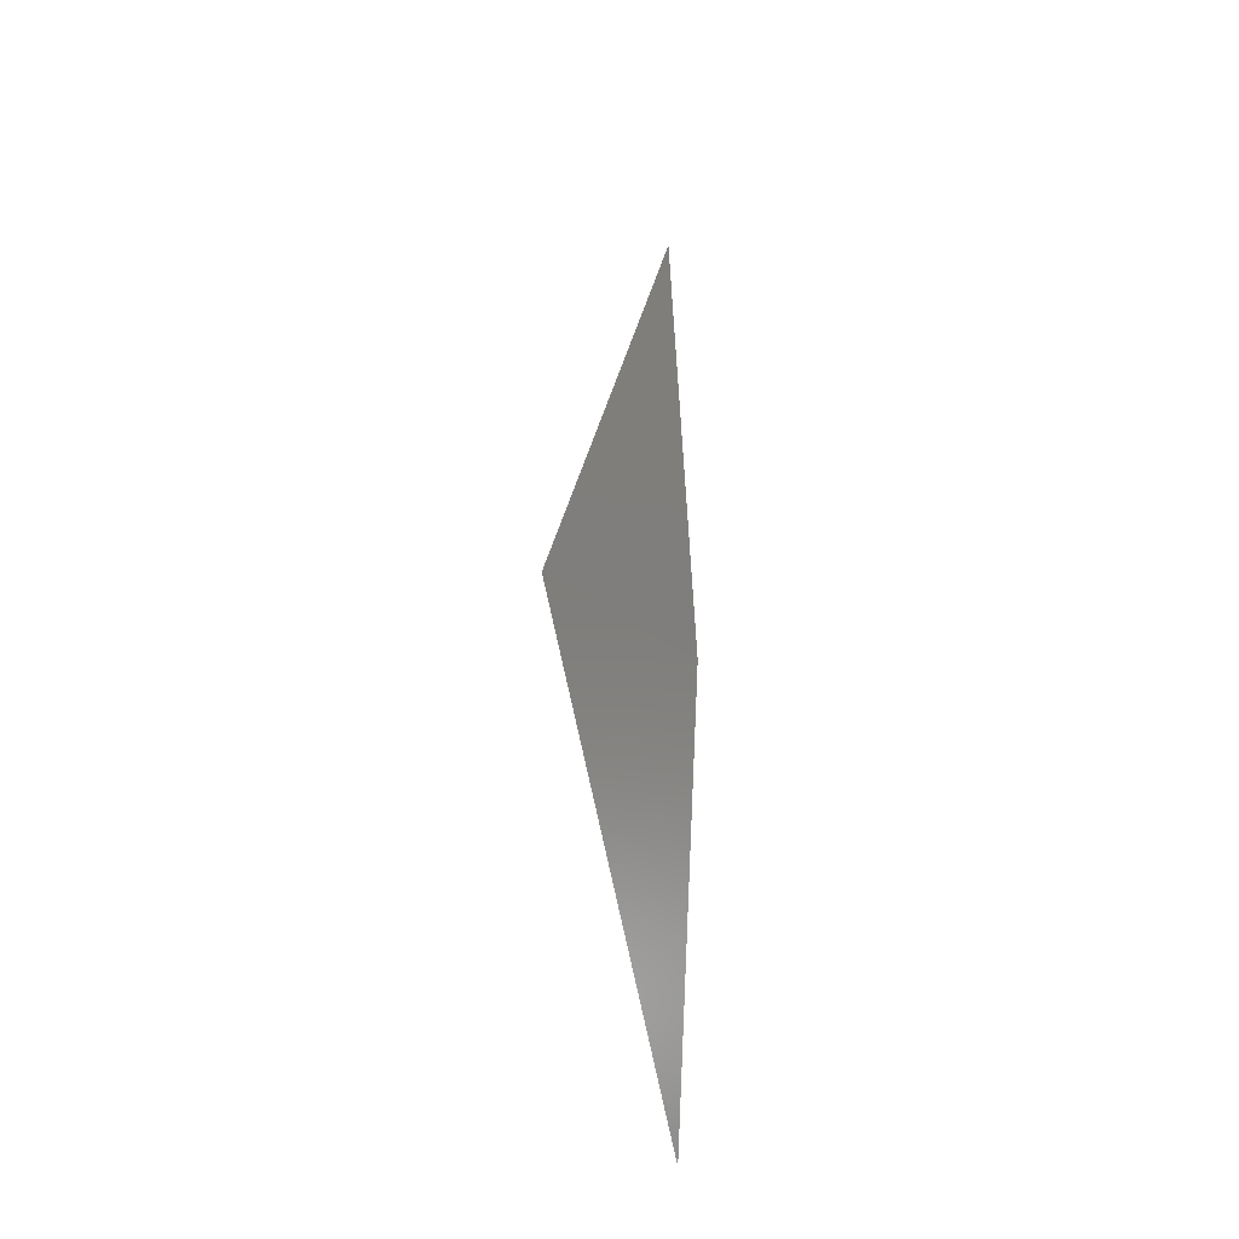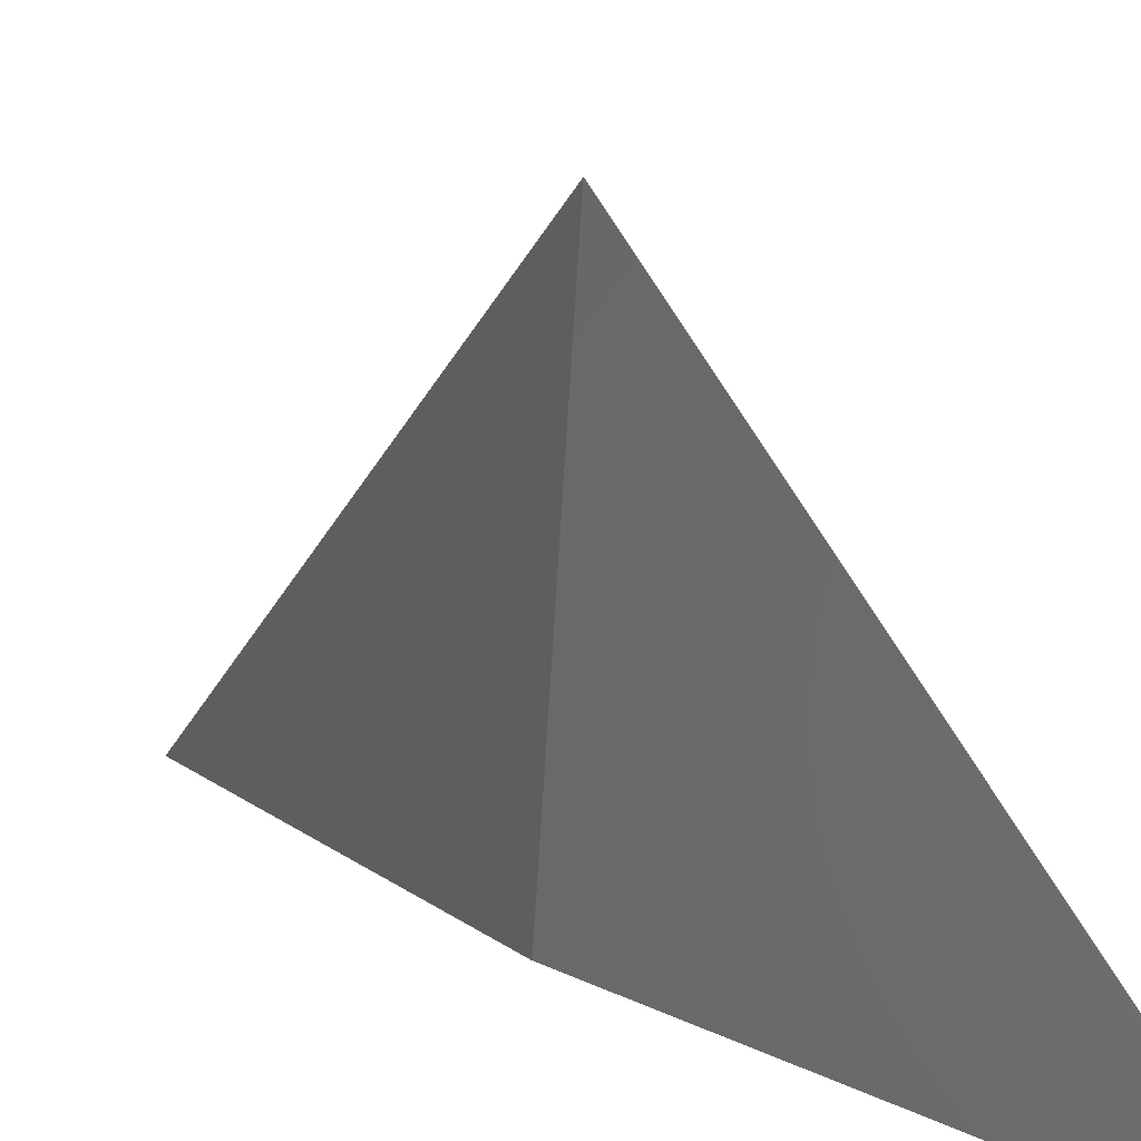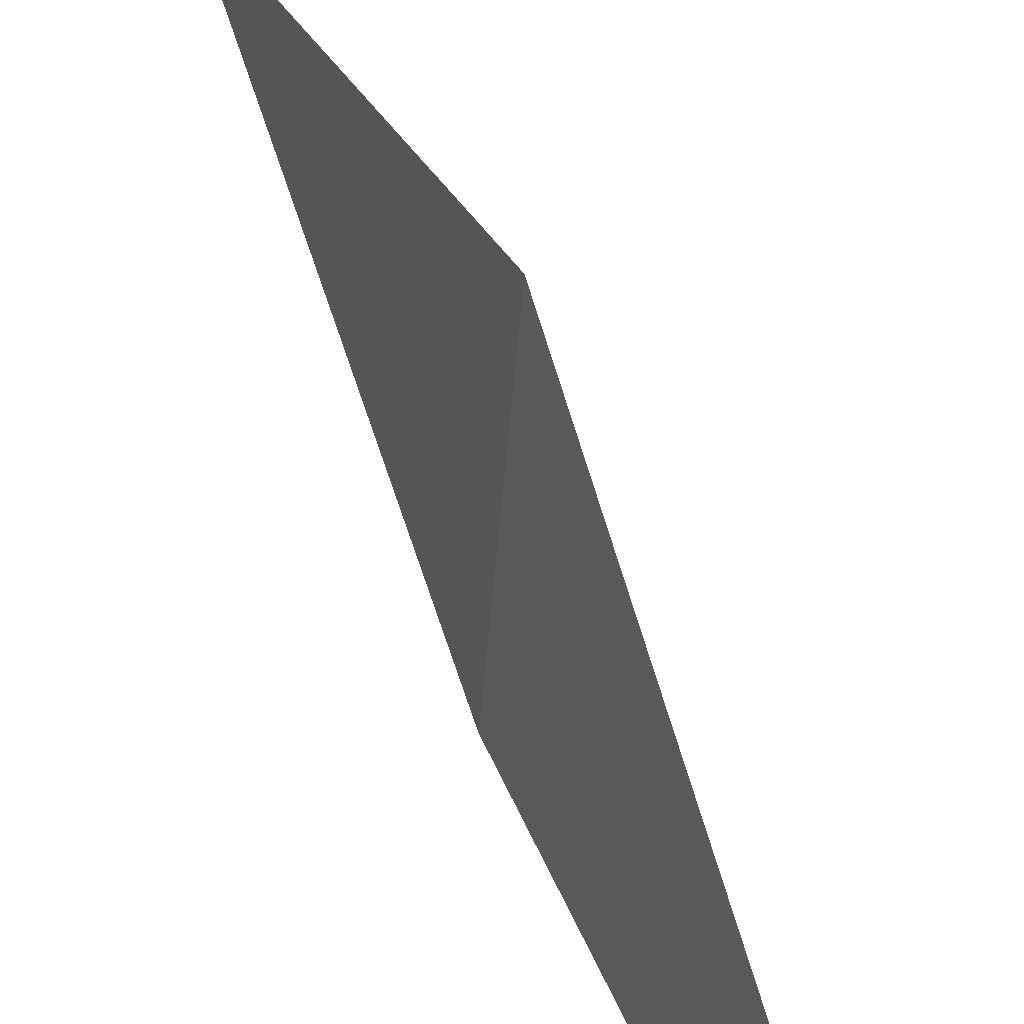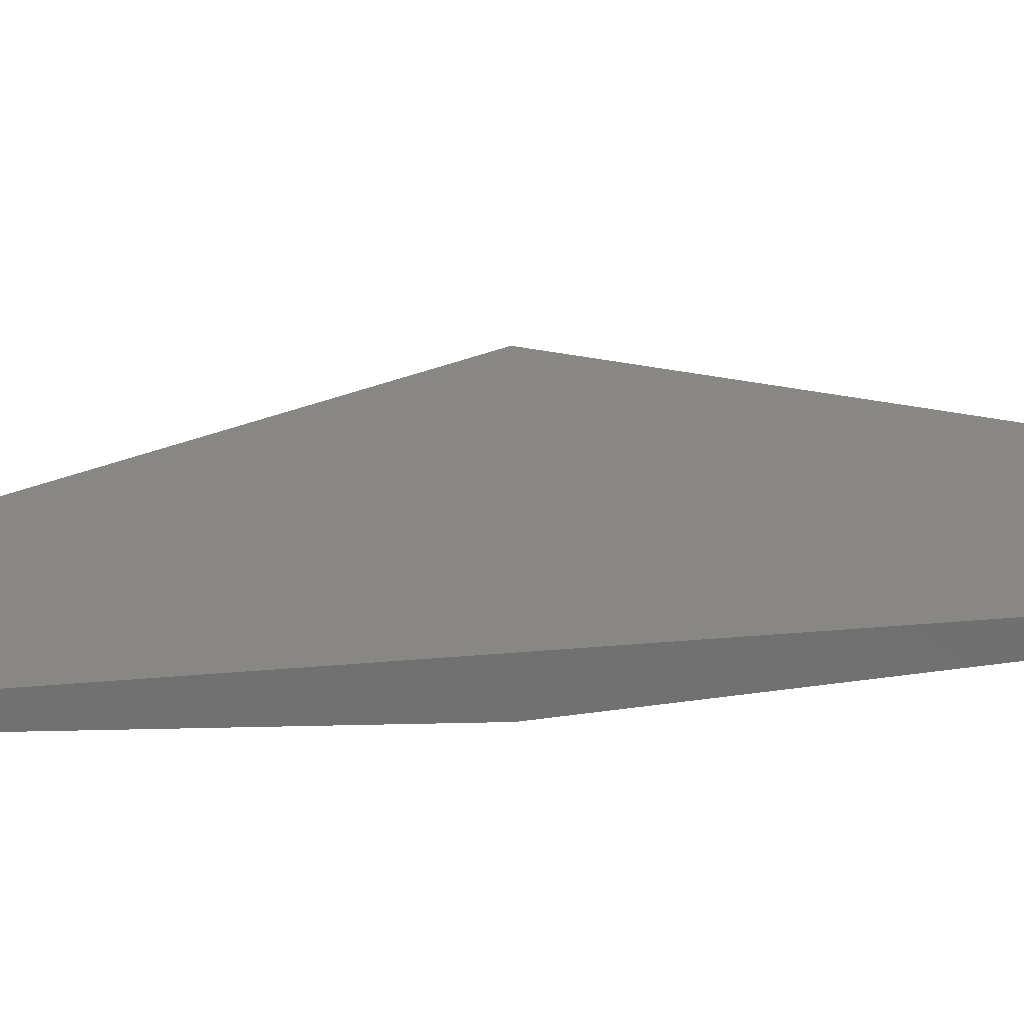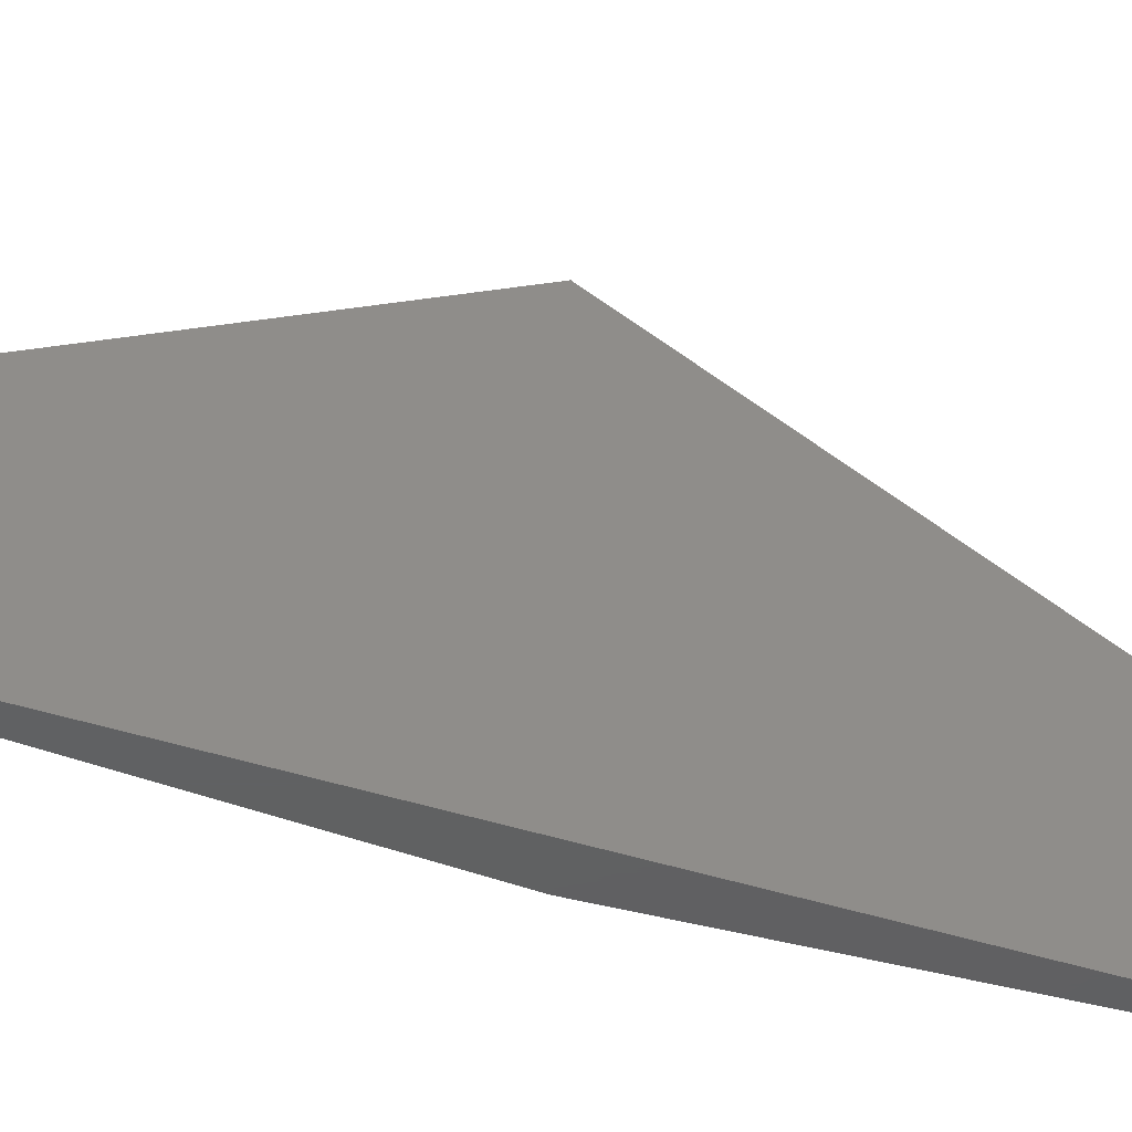
<metadata>
{"format":"stl","ext":"stl","renderer":"f3d","projection":"perspective","resolution":1024,"background":"white","views":[{"elev":-22.0,"azim":29.5,"up":"+Y"},{"elev":6.8,"azim":158.0,"up":"+Z"},{"elev":50.9,"azim":160.8,"up":"+Z"},{"elev":-62.1,"azim":-85.4,"up":"+Z"},{"elev":-42.0,"azim":-111.2,"up":"+Z"}]}
</metadata>
<code>
# stl→obj: 4 verts, 4 faces
v -0.25 -12.99 -3.536
v -0.25 12.99 -3.536
v 0.5 0 -3.536
v 0 0 3.536
f 1 2 3
f 2 4 3
f 1 4 2
f 1 3 4

</code>
